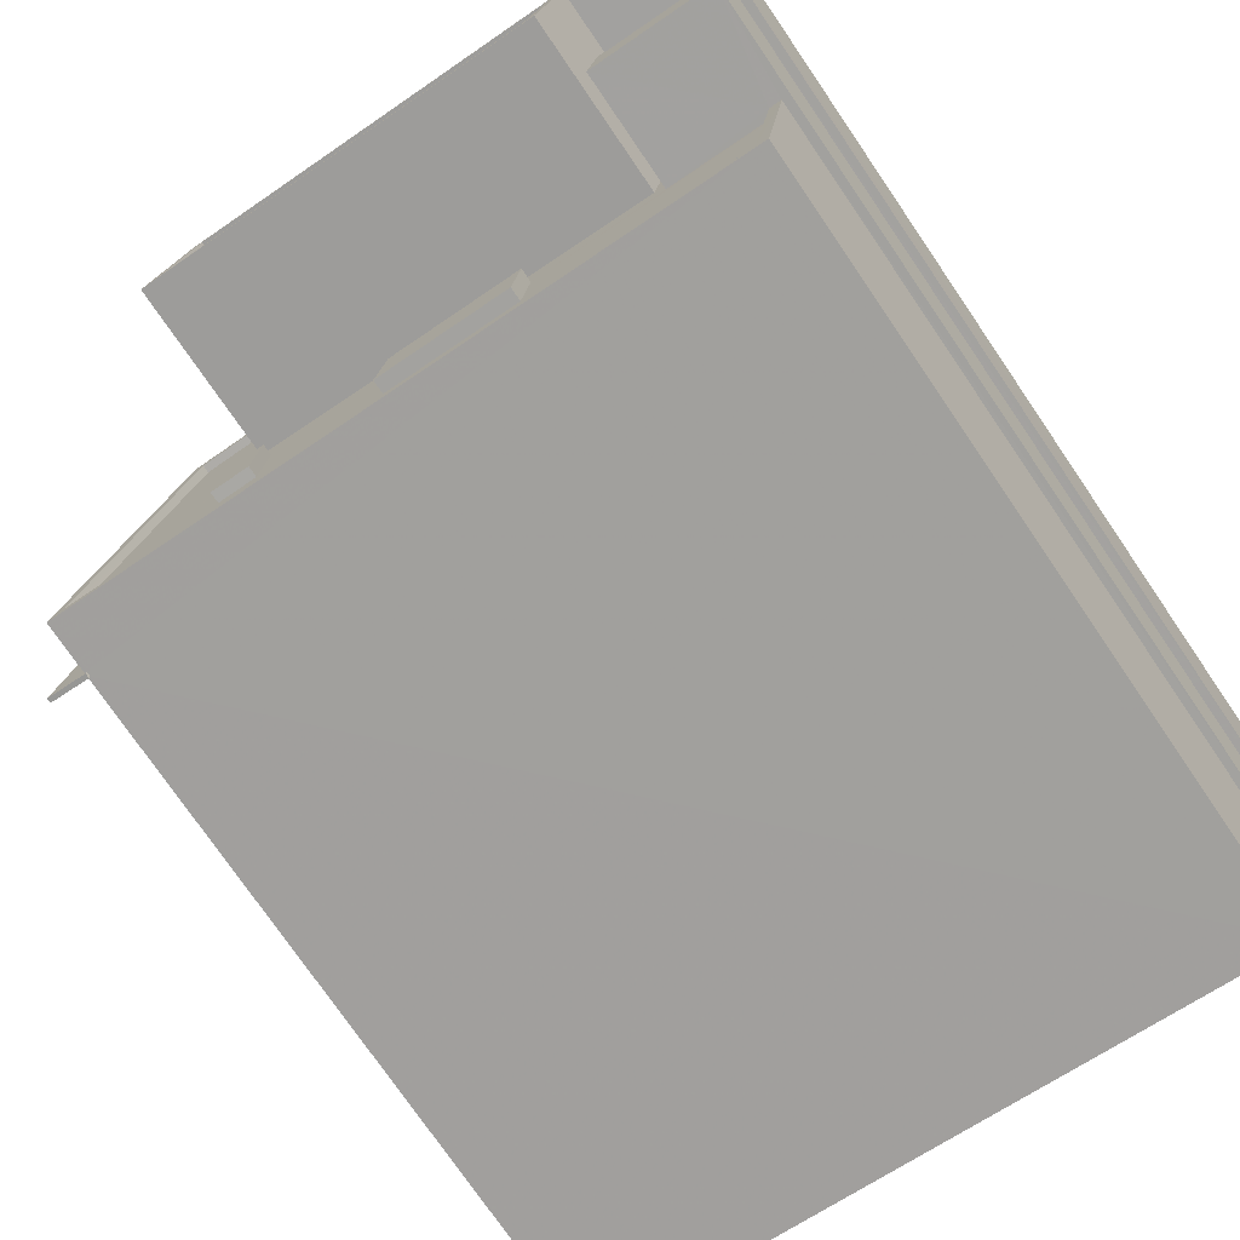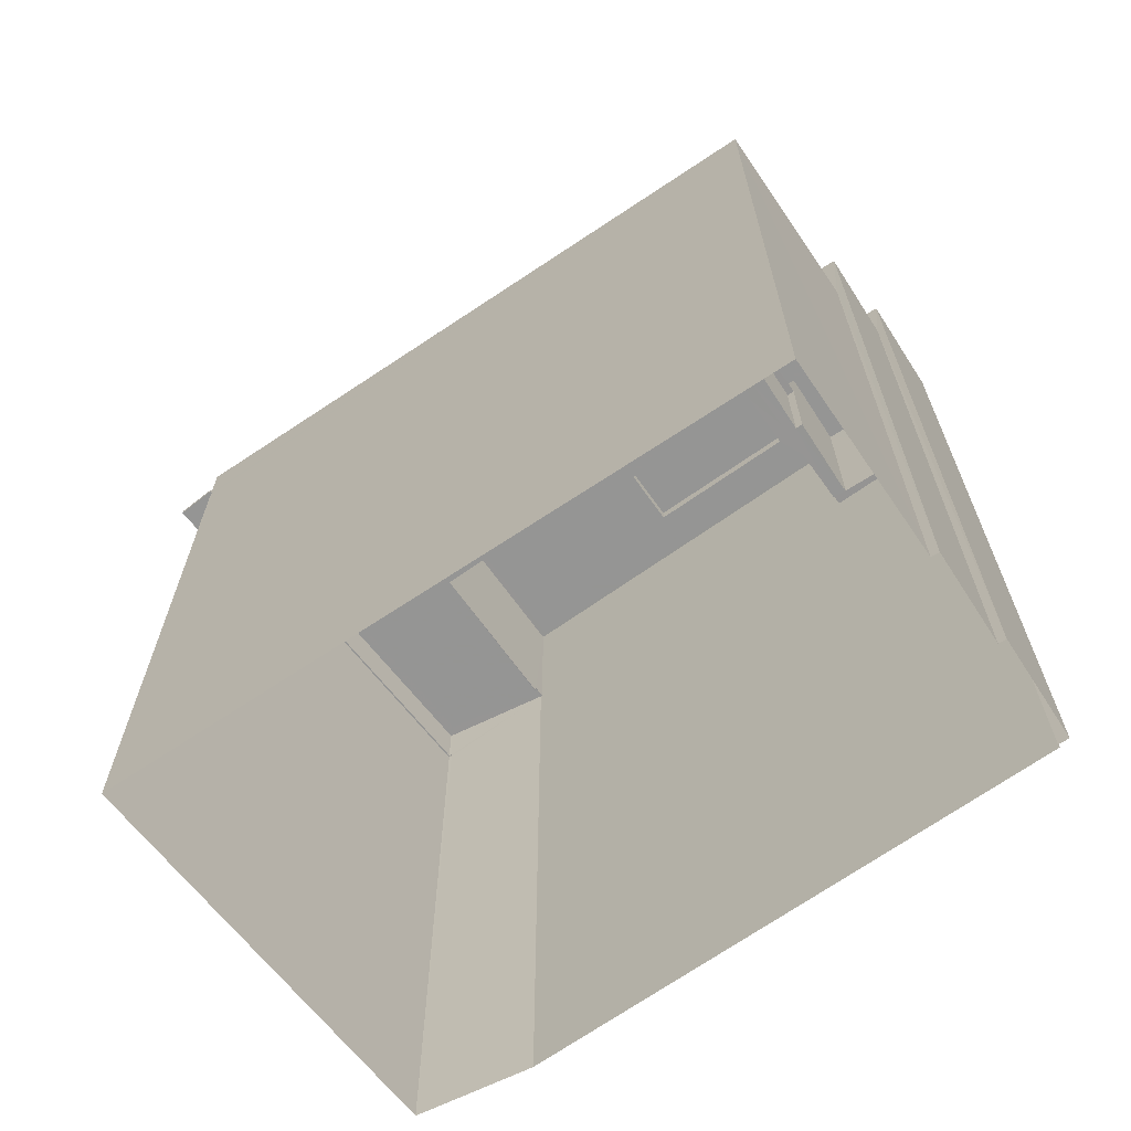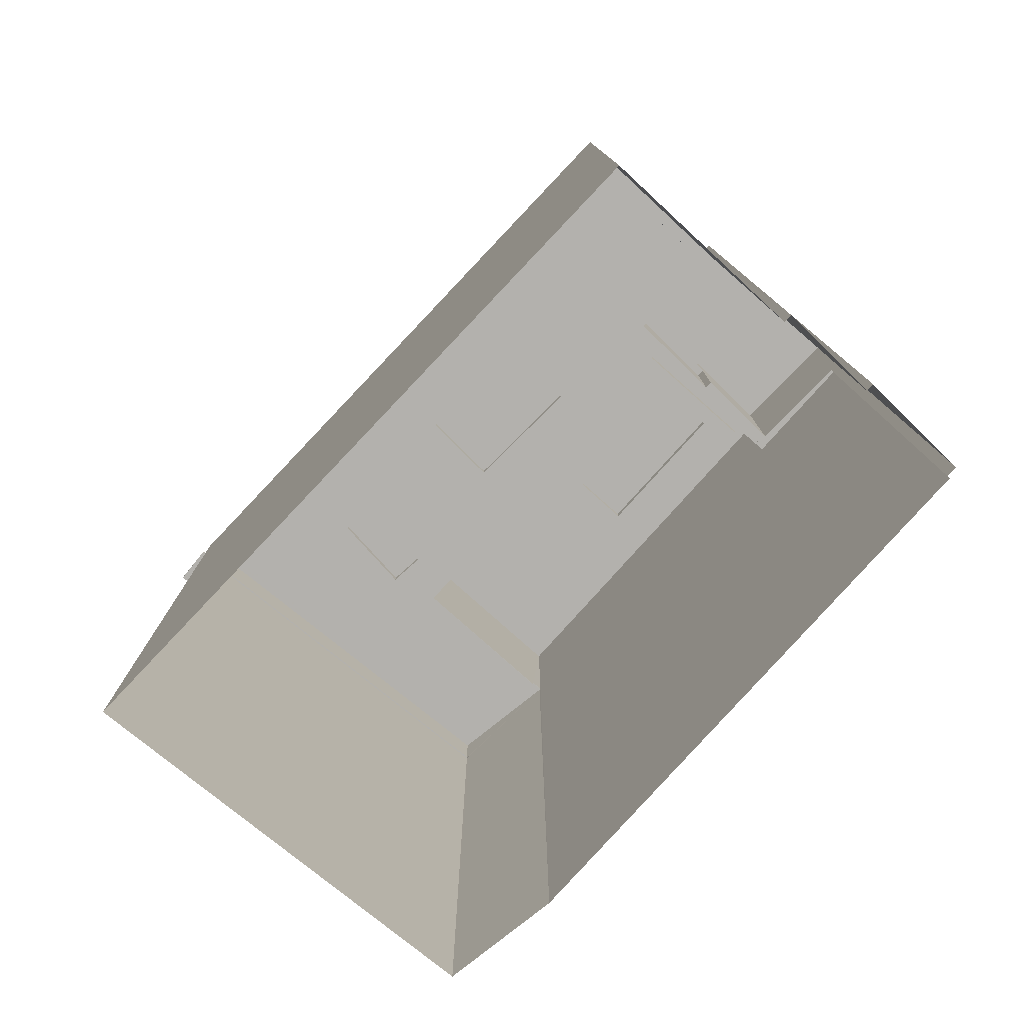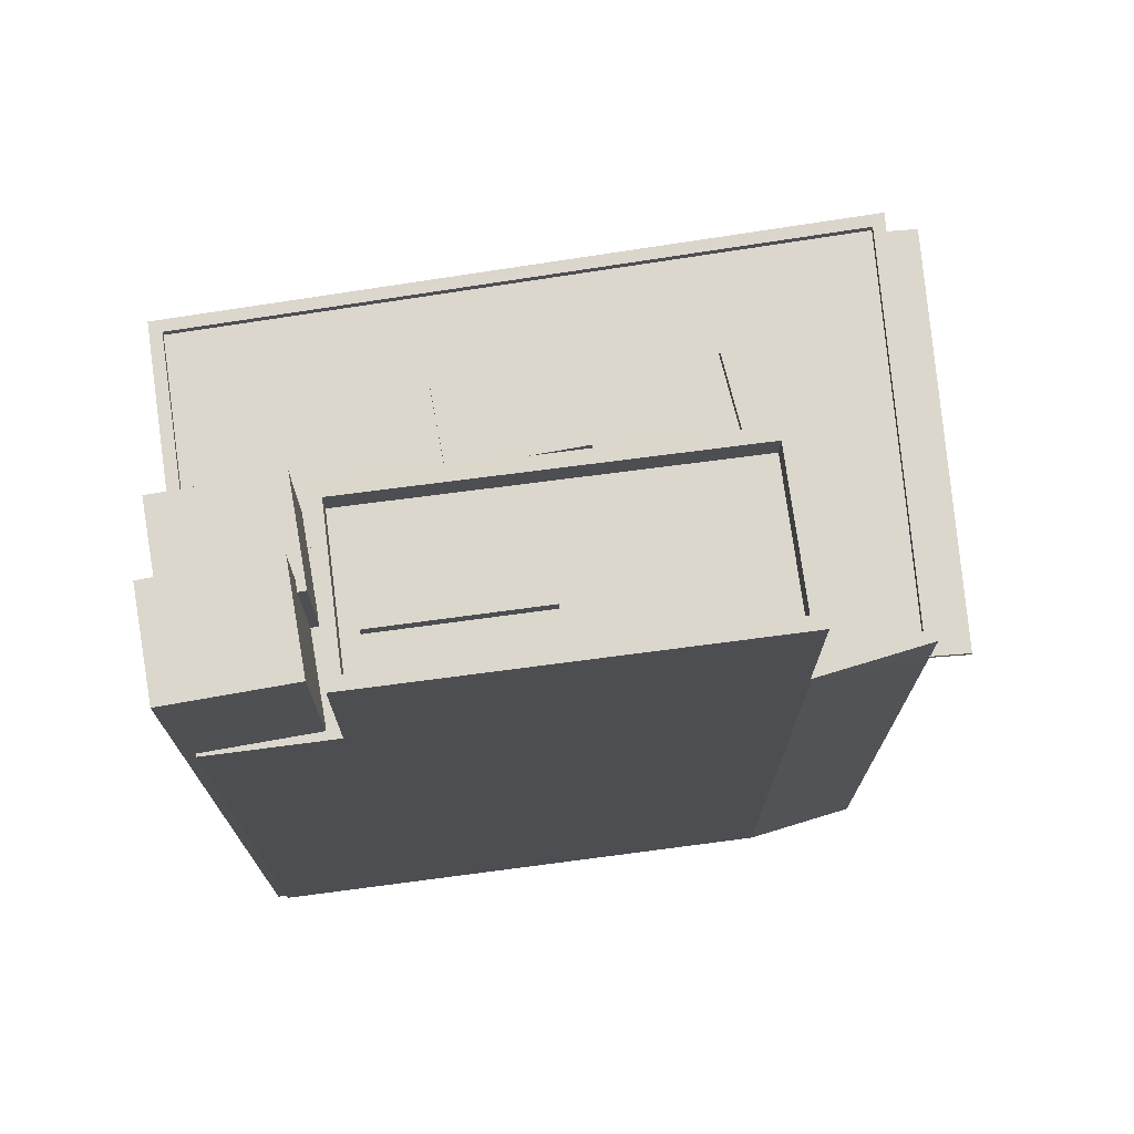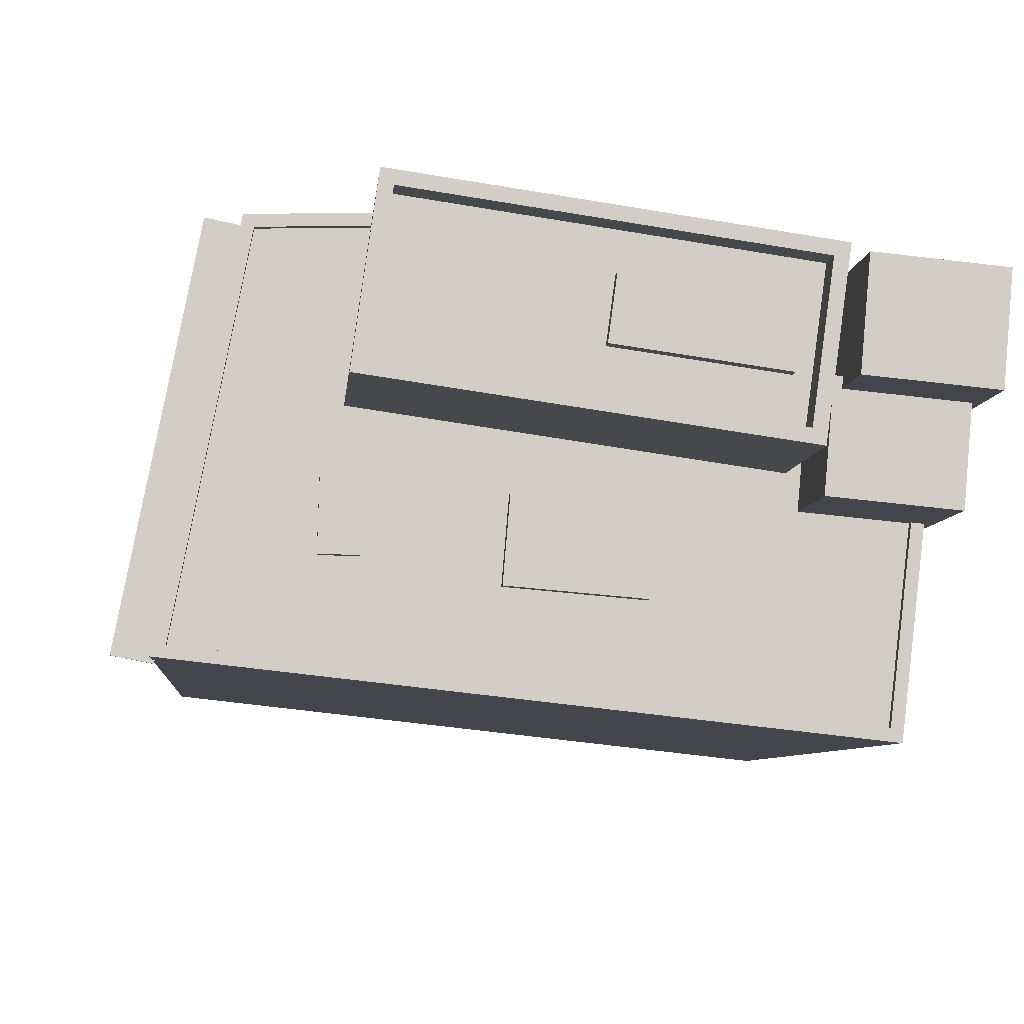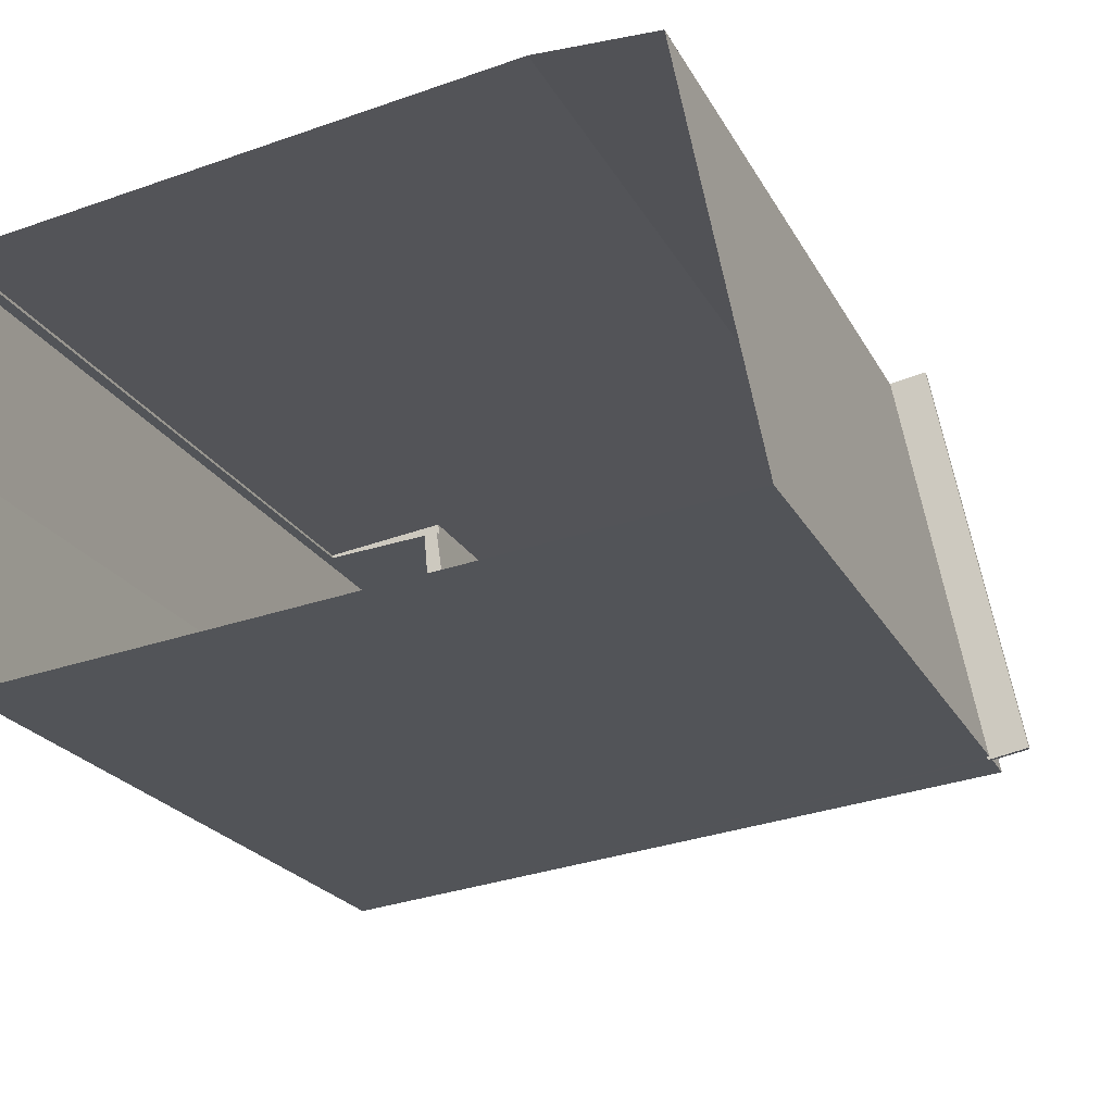
<metadata>
{"format":"obj","ext":"obj","renderer":"f3d","projection":"perspective","resolution":1024,"background":"white","views":[{"elev":-76.0,"azim":34.4,"up":"+Y"},{"elev":-67.4,"azim":27.6,"up":"+Z"},{"elev":-79.2,"azim":40.3,"up":"+Z"},{"elev":73.3,"azim":164.6,"up":"+Z"},{"elev":-7.0,"azim":-5.4,"up":"+Y"},{"elev":-21.8,"azim":-158.7,"up":"+Y"}]}
</metadata>
<code>
v -1.166e+04 -3.38e+04 30.65
v -1.166e+04 -3.379e+04 30.65
v -1.165e+04 -3.379e+04 30.65
v -1.164e+04 -3.379e+04 30.65
v -1.164e+04 -3.379e+04 30.65
v -1.164e+04 -3.38e+04 30.65
v -1.164e+04 -3.38e+04 30.65
v -1.164e+04 -3.379e+04 30.65
v -1.164e+04 -3.379e+04 30.65
v -1.164e+04 -3.379e+04 30.65
v -1.164e+04 -3.38e+04 30.65
v -1.166e+04 -3.38e+04 53.58
v -1.166e+04 -3.38e+04 53.58
v -1.166e+04 -3.38e+04 53.58
v -1.166e+04 -3.38e+04 53.58
v -1.166e+04 -3.379e+04 53.58
v -1.166e+04 -3.379e+04 53.58
v -1.166e+04 -3.379e+04 53.58
v -1.166e+04 -3.379e+04 53.58
v -1.165e+04 -3.379e+04 60.24
v -1.164e+04 -3.379e+04 60.24
v -1.164e+04 -3.379e+04 60.24
v -1.165e+04 -3.379e+04 60.24
v -1.165e+04 -3.379e+04 59.78
v -1.164e+04 -3.379e+04 59.78
v -1.165e+04 -3.379e+04 59.78
v -1.165e+04 -3.379e+04 59.78
v -1.164e+04 -3.379e+04 59.78
v -1.164e+04 -3.379e+04 59.78
v -1.165e+04 -3.379e+04 59.78
v -1.164e+04 -3.379e+04 59.78
v -1.164e+04 -3.379e+04 59.78
v -1.165e+04 -3.379e+04 59.78
v -1.165e+04 -3.379e+04 60.78
v -1.165e+04 -3.379e+04 60.78
v -1.165e+04 -3.379e+04 60.78
v -1.164e+04 -3.379e+04 60.78
v -1.164e+04 -3.379e+04 60.78
v -1.165e+04 -3.379e+04 60.78
v -1.164e+04 -3.38e+04 60.78
v -1.164e+04 -3.379e+04 60.78
v -1.164e+04 -3.38e+04 58.85
v -1.164e+04 -3.38e+04 58.85
v -1.164e+04 -3.379e+04 58.85
v -1.164e+04 -3.379e+04 58.85
v -1.164e+04 -3.379e+04 58.85
v -1.164e+04 -3.379e+04 58.85
v -1.164e+04 -3.379e+04 61.19
v -1.164e+04 -3.379e+04 61.19
v -1.164e+04 -3.379e+04 61.19
v -1.164e+04 -3.379e+04 61.19
v -1.165e+04 -3.379e+04 55.13
v -1.165e+04 -3.379e+04 55.13
v -1.165e+04 -3.379e+04 55.13
v -1.166e+04 -3.379e+04 55.13
v -1.164e+04 -3.379e+04 55.13
v -1.164e+04 -3.38e+04 55.13
v -1.164e+04 -3.379e+04 55.13
v -1.164e+04 -3.379e+04 55.13
v -1.166e+04 -3.38e+04 55.13
v -1.165e+04 -3.38e+04 55.13
v -1.165e+04 -3.38e+04 55.13
v -1.165e+04 -3.38e+04 55.13
v -1.164e+04 -3.379e+04 55.13
v -1.164e+04 -3.38e+04 55.13
v -1.164e+04 -3.38e+04 55.13
v -1.164e+04 -3.38e+04 55.13
v -1.165e+04 -3.38e+04 55.13
v -1.165e+04 -3.38e+04 55.13
v -1.164e+04 -3.38e+04 55.13
v -1.164e+04 -3.38e+04 55.13
v -1.166e+04 -3.38e+04 55.13
v -1.165e+04 -3.38e+04 55.13
v -1.165e+04 -3.38e+04 55.13
v -1.165e+04 -3.38e+04 55.13
v -1.164e+04 -3.38e+04 55.13
v -1.164e+04 -3.379e+04 55.38
v -1.164e+04 -3.379e+04 55.38
v -1.164e+04 -3.379e+04 55.38
v -1.164e+04 -3.379e+04 55.38
v -1.164e+04 -3.379e+04 55.38
v -1.164e+04 -3.379e+04 55.38
v -1.166e+04 -3.379e+04 55.38
v -1.166e+04 -3.38e+04 55.38
v -1.166e+04 -3.38e+04 55.38
v -1.165e+04 -3.379e+04 55.38
v -1.165e+04 -3.379e+04 55.38
v -1.165e+04 -3.379e+04 55.38
v -1.165e+04 -3.379e+04 55.38
v -1.166e+04 -3.379e+04 55.38
v -1.164e+04 -3.38e+04 55.38
v -1.164e+04 -3.38e+04 55.38
v -1.164e+04 -3.38e+04 55.38
v -1.164e+04 -3.38e+04 55.38
v -1.165e+04 -3.38e+04 55.48
v -1.165e+04 -3.38e+04 55.48
v -1.165e+04 -3.38e+04 55.48
v -1.165e+04 -3.38e+04 55.48
v -1.165e+04 -3.38e+04 55.57
v -1.164e+04 -3.38e+04 55.57
v -1.164e+04 -3.38e+04 55.57
v -1.165e+04 -3.38e+04 55.57
v -1.166e+04 -3.379e+04 53.73
v -1.166e+04 -3.379e+04 53.73
v -1.166e+04 -3.379e+04 53.73
v -1.166e+04 -3.38e+04 53.73
v -1.166e+04 -3.38e+04 53.73
v -1.166e+04 -3.38e+04 53.73
v -1.166e+04 -3.379e+04 53.73
v -1.166e+04 -3.38e+04 53.73
f 1 2 3
f 3 4 5
f 6 7 1
f 8 9 10
f 8 10 5
f 10 11 6
f 6 1 3
f 5 10 3
f 10 6 3
f 12 13 14
f 14 13 15
f 16 17 18
f 17 13 12
f 16 18 19
f 17 16 13
f 20 21 22
f 20 23 21
f 24 25 26
f 26 27 24
f 28 29 25
f 28 25 24
f 24 27 30
f 31 29 28
f 29 31 32
f 27 33 30
f 33 32 30
f 30 32 31
f 34 35 36
f 37 38 39
f 39 35 34
f 38 35 39
f 37 40 38
f 34 36 41
f 41 40 37
f 36 40 41
f 42 43 44
f 43 45 44
f 46 42 44
f 47 46 44
f 48 49 50
f 51 48 50
f 52 53 54
f 53 55 54
f 56 57 58
f 56 58 59
f 54 55 60
f 57 54 61
f 62 60 63
f 64 59 58
f 65 66 67
f 61 68 69
f 67 58 57
f 65 67 70
f 57 61 70
f 68 54 62
f 62 54 60
f 61 54 68
f 67 57 70
f 70 71 65
f 60 72 73
f 61 74 75
f 61 69 74
f 65 71 76
f 75 72 76
f 71 75 76
f 63 60 73
f 73 72 74
f 74 72 75
f 77 78 79
f 79 78 80
f 80 78 81
f 78 82 81
f 83 84 85
f 86 87 88
f 89 83 90
f 87 89 88
f 88 89 90
f 85 90 83
f 85 84 91
f 92 85 91
f 93 94 92
f 91 93 92
f 95 96 97
f 95 98 96
f 99 100 101
f 102 99 101
f 103 104 105
f 106 107 108
f 104 109 105
f 108 107 110
f 107 109 110
f 105 109 107
f 28 22 21
f 31 28 21
f 31 21 23
f 30 31 23
f 24 23 20
f 24 30 23
f 28 20 22
f 28 24 20
f 33 27 34
f 27 26 39
f 27 39 34
f 25 39 26
f 25 37 39
f 25 29 37
f 29 32 41
f 37 29 41
f 34 32 33
f 34 41 32
f 80 38 79
f 56 79 57
f 57 79 40
f 79 38 40
f 57 36 54
f 57 40 36
f 35 87 86
f 35 86 36
f 86 54 36
f 86 52 54
f 10 43 11
f 10 45 43
f 6 11 93
f 11 43 93
f 66 94 67
f 67 94 42
f 94 43 42
f 93 43 94
f 46 47 64
f 58 46 64
f 58 42 46
f 58 67 42
f 48 51 45
f 51 44 45
f 9 48 45
f 10 9 45
f 8 82 49
f 49 82 50
f 8 5 82
f 50 82 78
f 48 9 8
f 49 48 8
f 51 50 47
f 51 47 44
f 50 78 77
f 47 77 64
f 64 77 59
f 50 77 47
f 6 91 7
f 6 93 91
f 5 4 81
f 82 5 81
f 105 83 103
f 83 89 103
f 16 19 2
f 2 19 3
f 19 89 3
f 103 89 19
f 35 38 80
f 87 35 80
f 89 87 3
f 80 81 4
f 3 80 4
f 3 87 80
f 1 15 13
f 106 84 107
f 106 91 84
f 7 15 1
f 91 15 7
f 91 106 15
f 13 2 1
f 13 16 2
f 105 84 83
f 105 107 84
f 55 90 60
f 60 85 72
f 60 90 85
f 90 55 53
f 88 90 53
f 52 88 53
f 52 86 88
f 79 59 77
f 79 56 59
f 76 92 65
f 92 94 65
f 94 66 65
f 85 76 72
f 85 92 76
f 74 96 73
f 74 97 96
f 62 63 98
f 63 73 96
f 98 63 96
f 98 95 68
f 62 98 68
f 74 69 97
f 69 68 95
f 69 95 97
f 70 101 100
f 71 70 100
f 99 71 100
f 99 75 71
f 61 75 99
f 102 61 99
f 70 61 102
f 101 70 102
f 19 18 104
f 103 19 104
f 15 108 14
f 15 106 108
f 14 110 12
f 14 108 110
f 17 110 109
f 17 12 110
f 109 104 18
f 17 109 18

</code>
